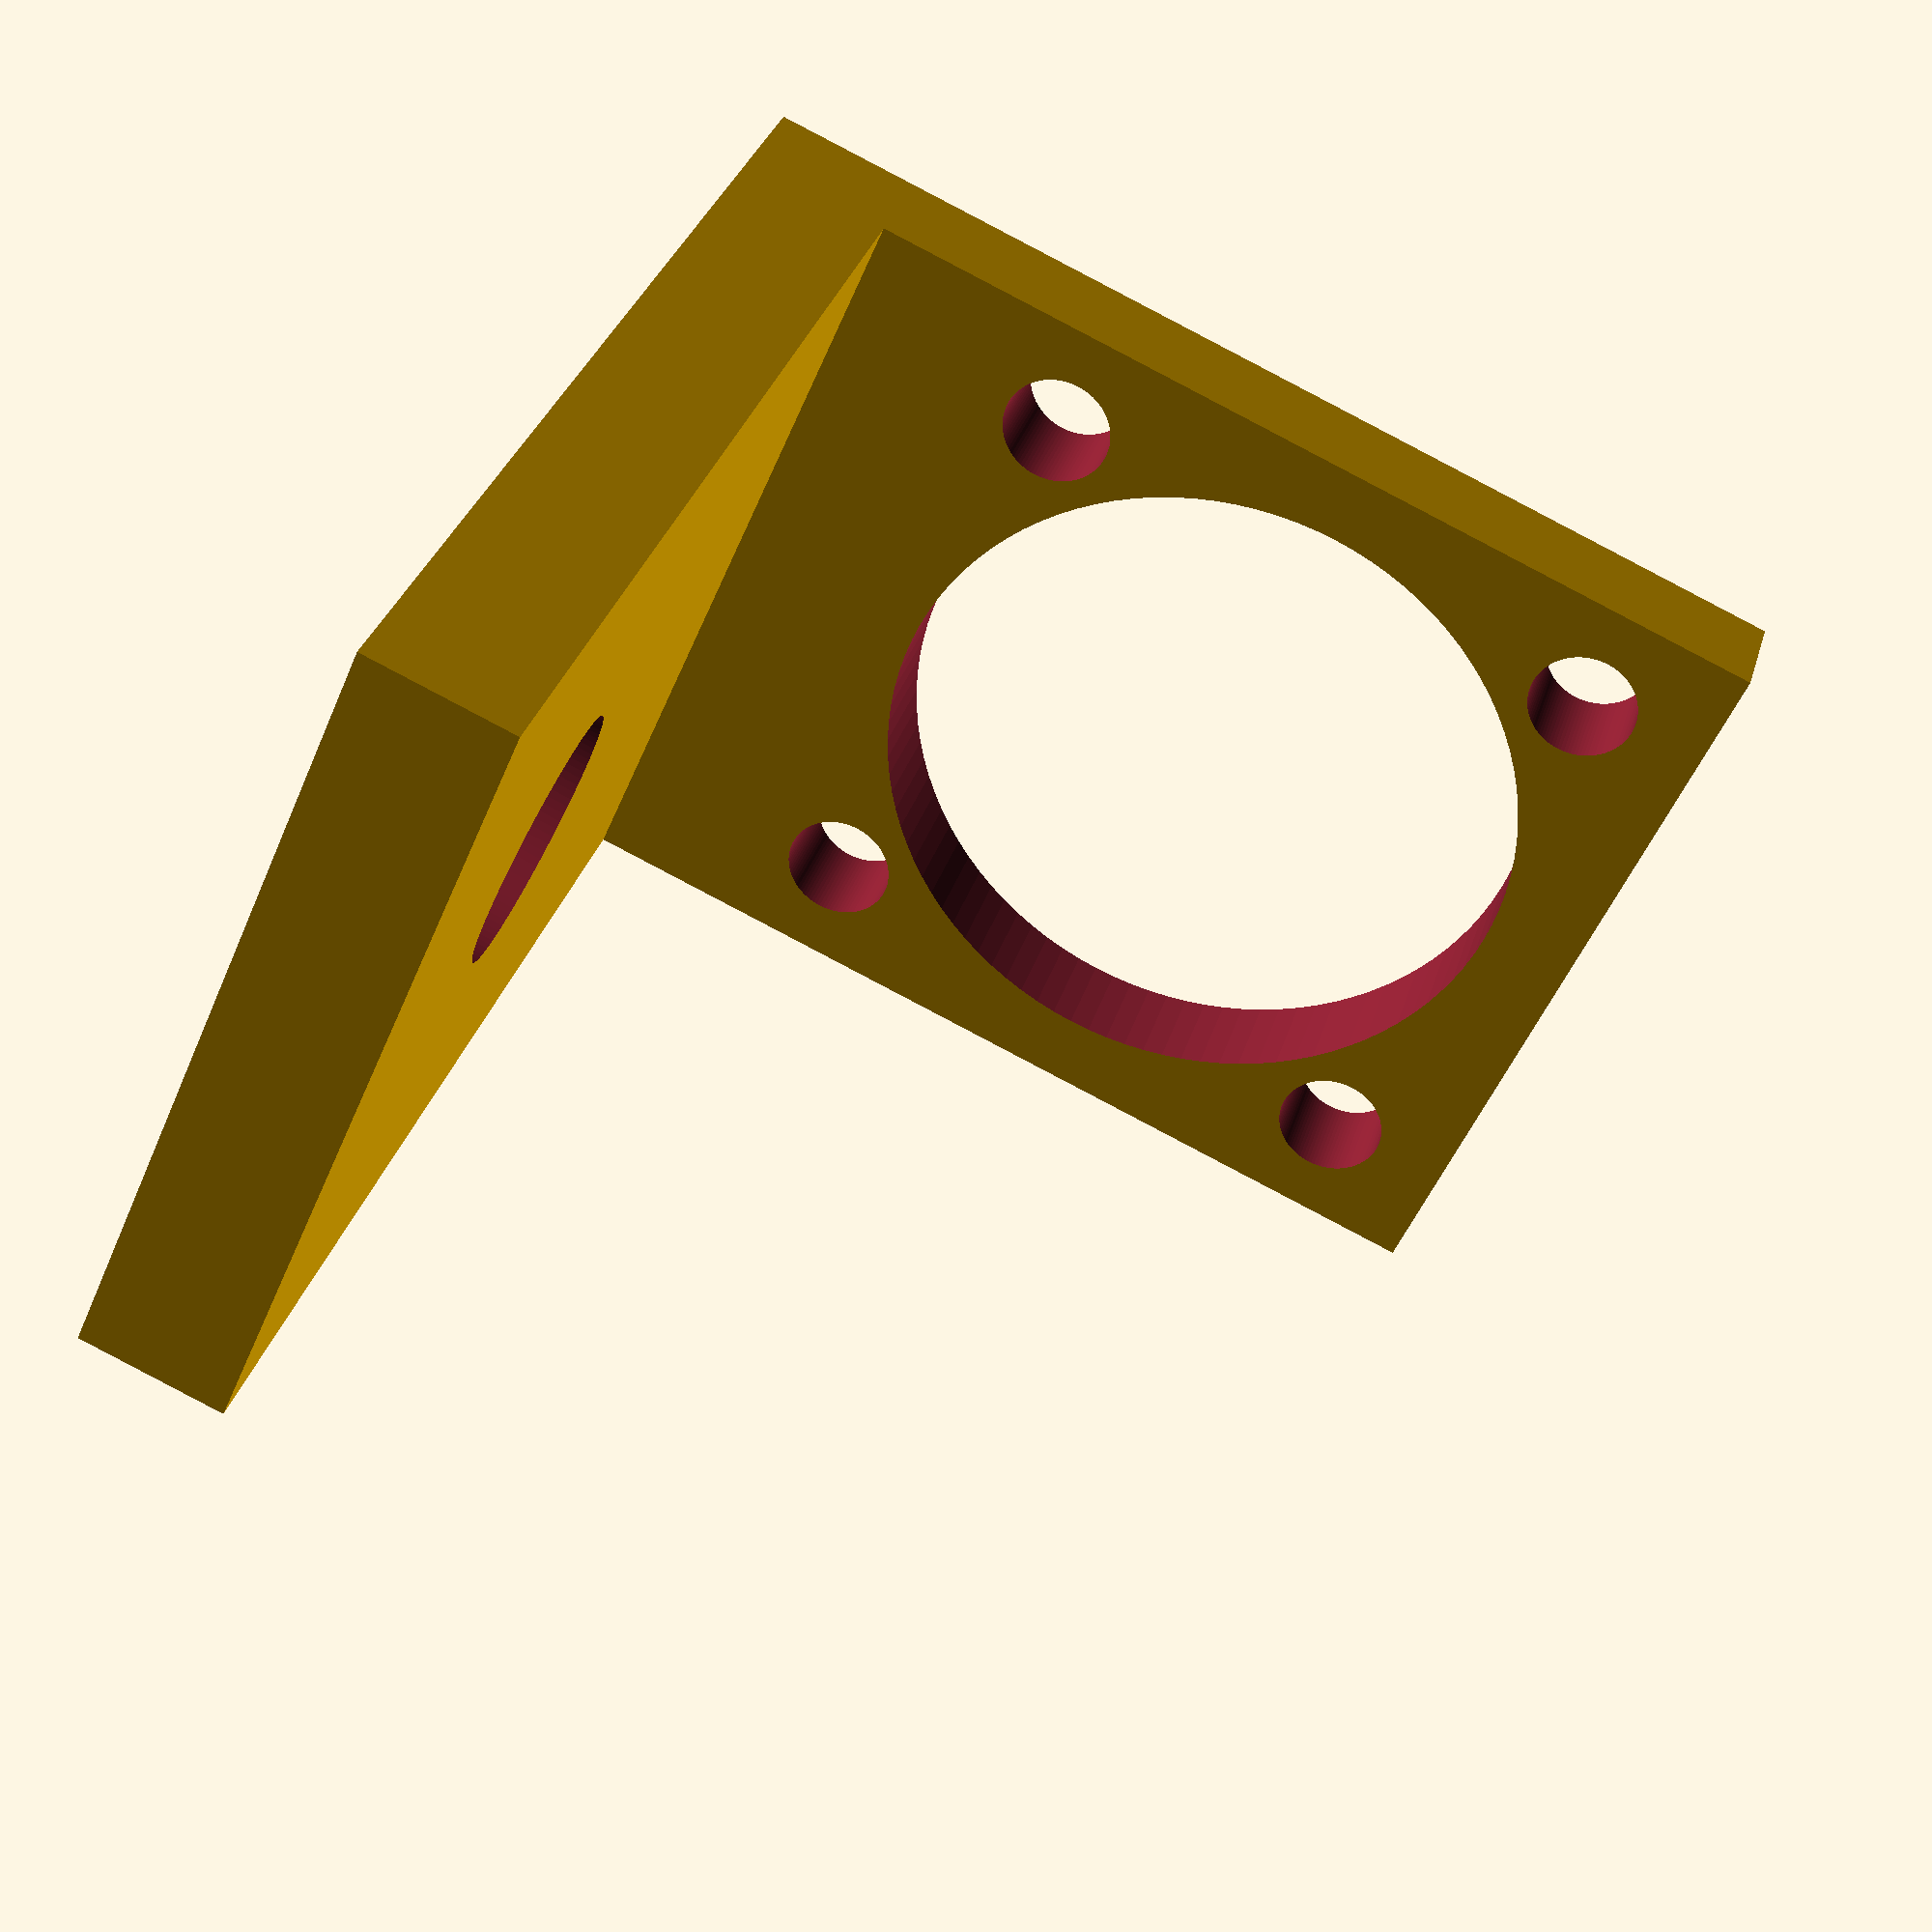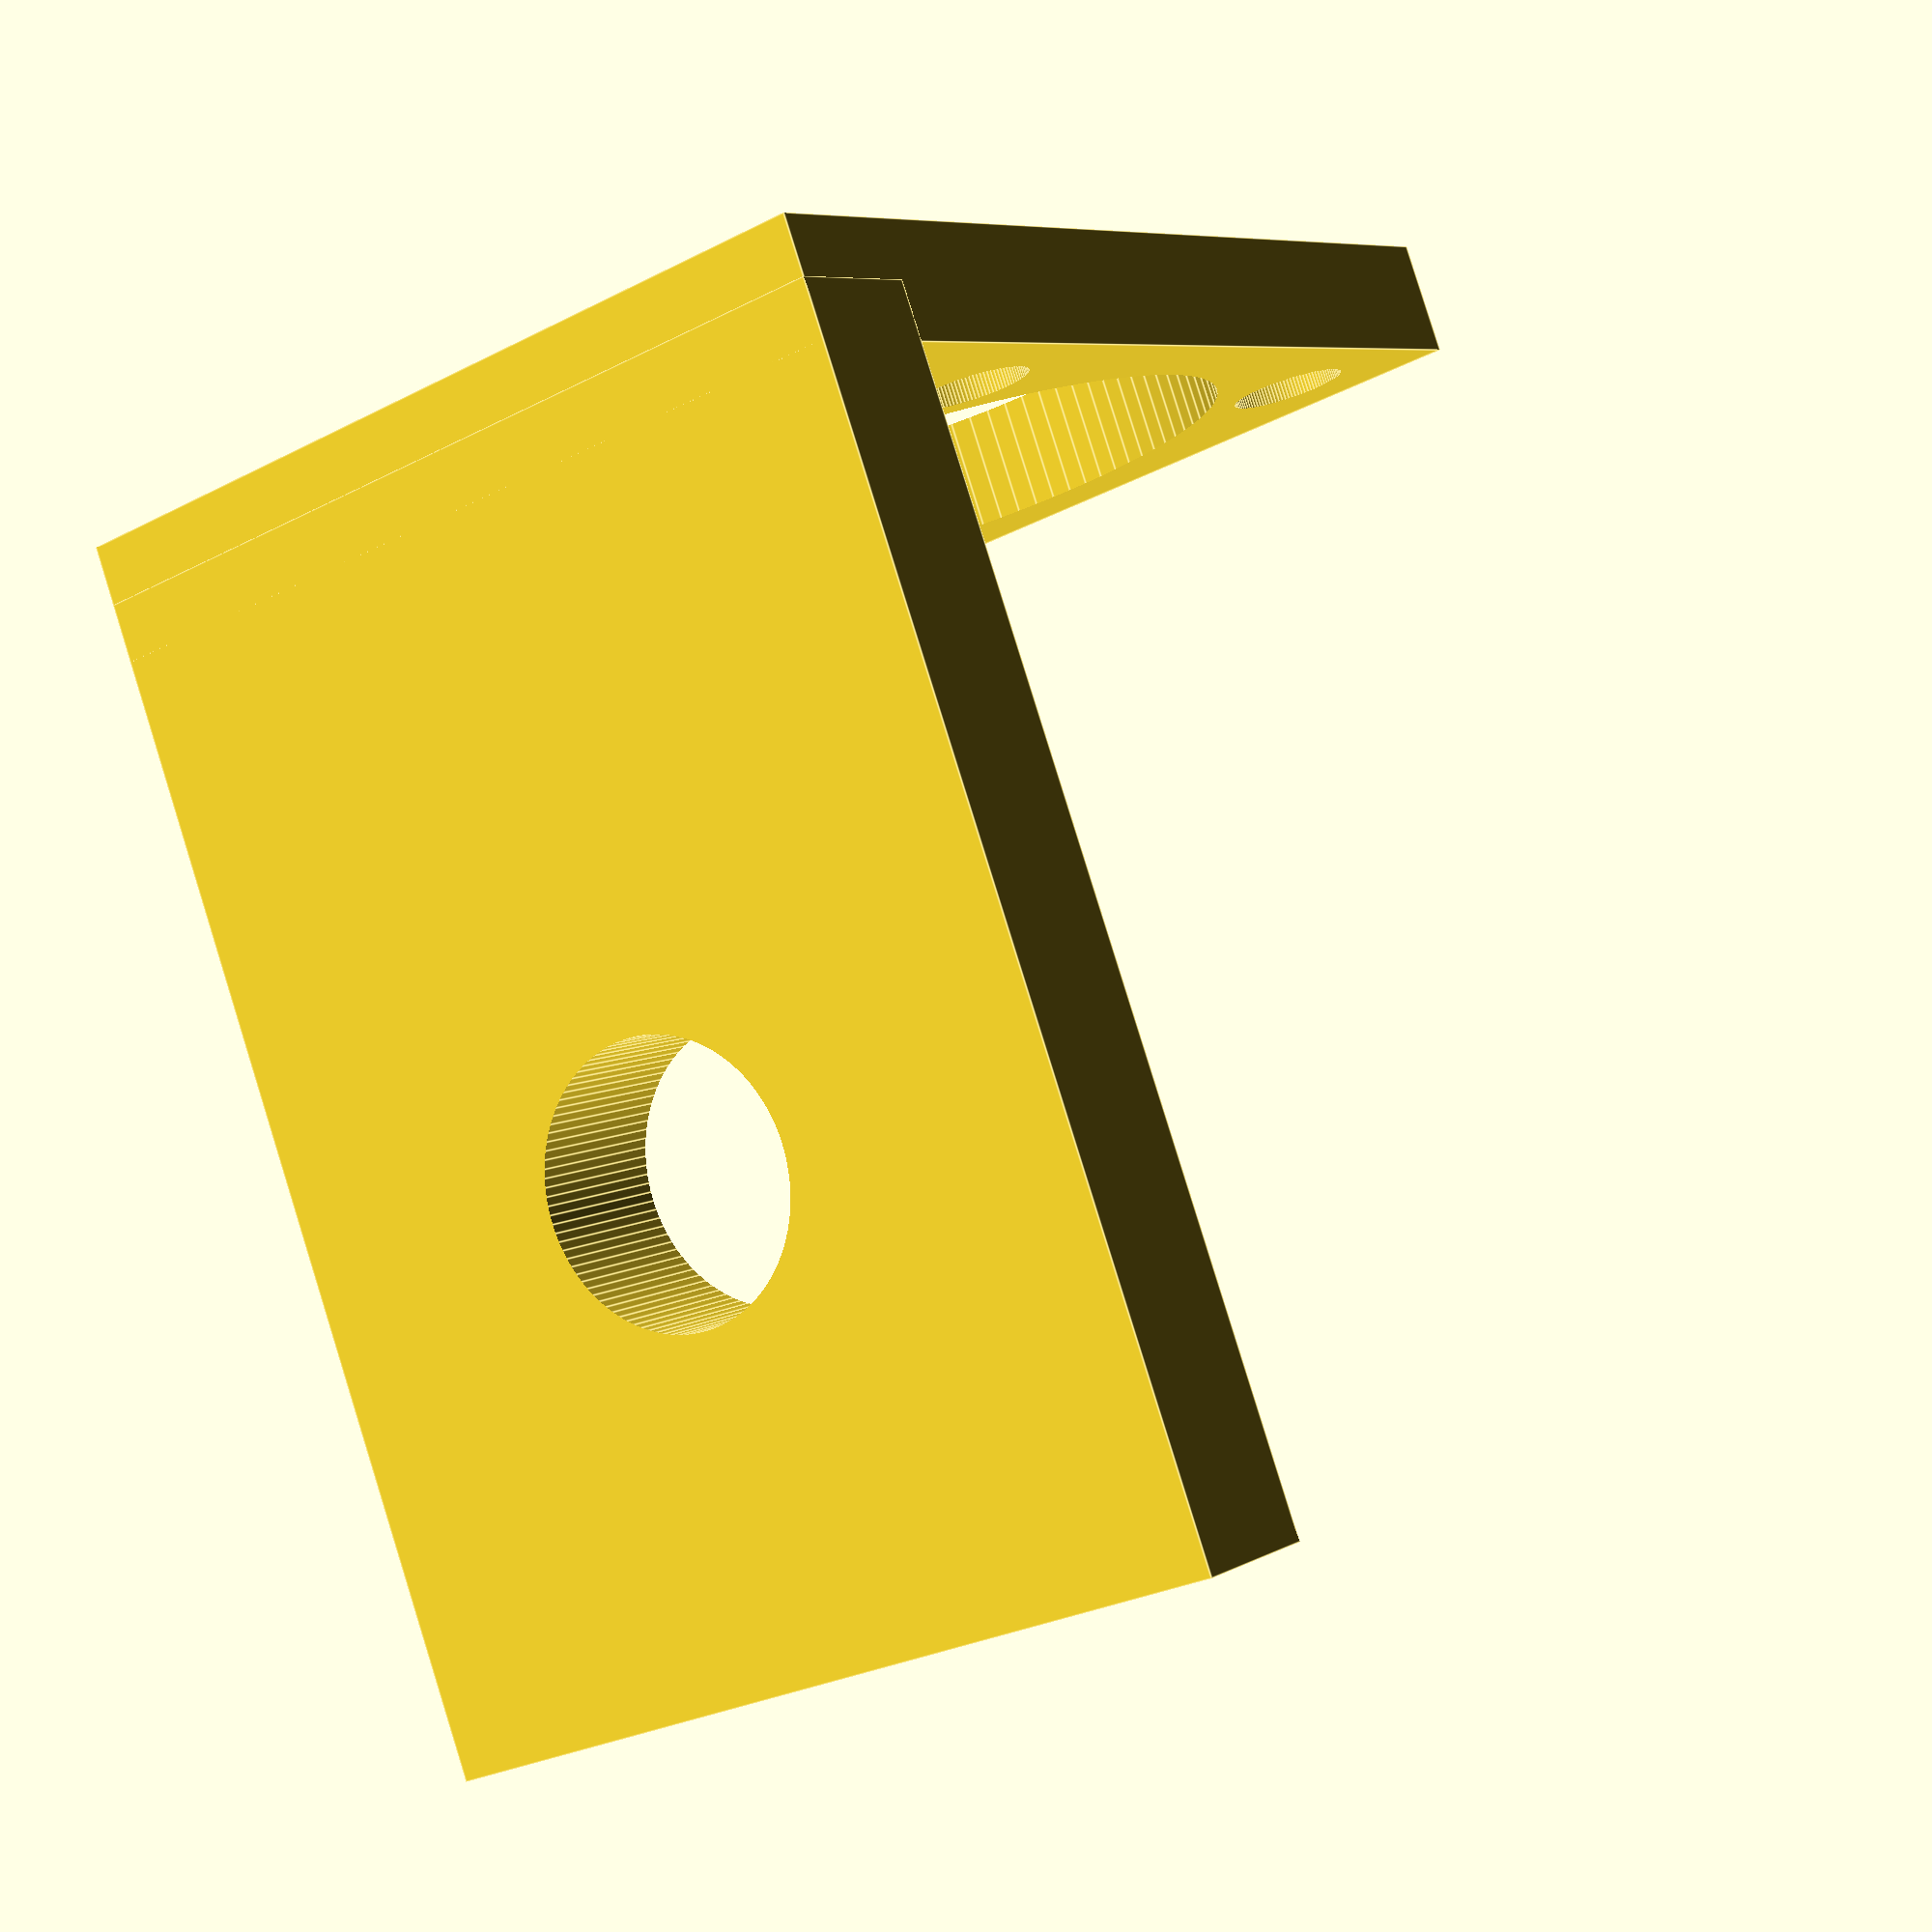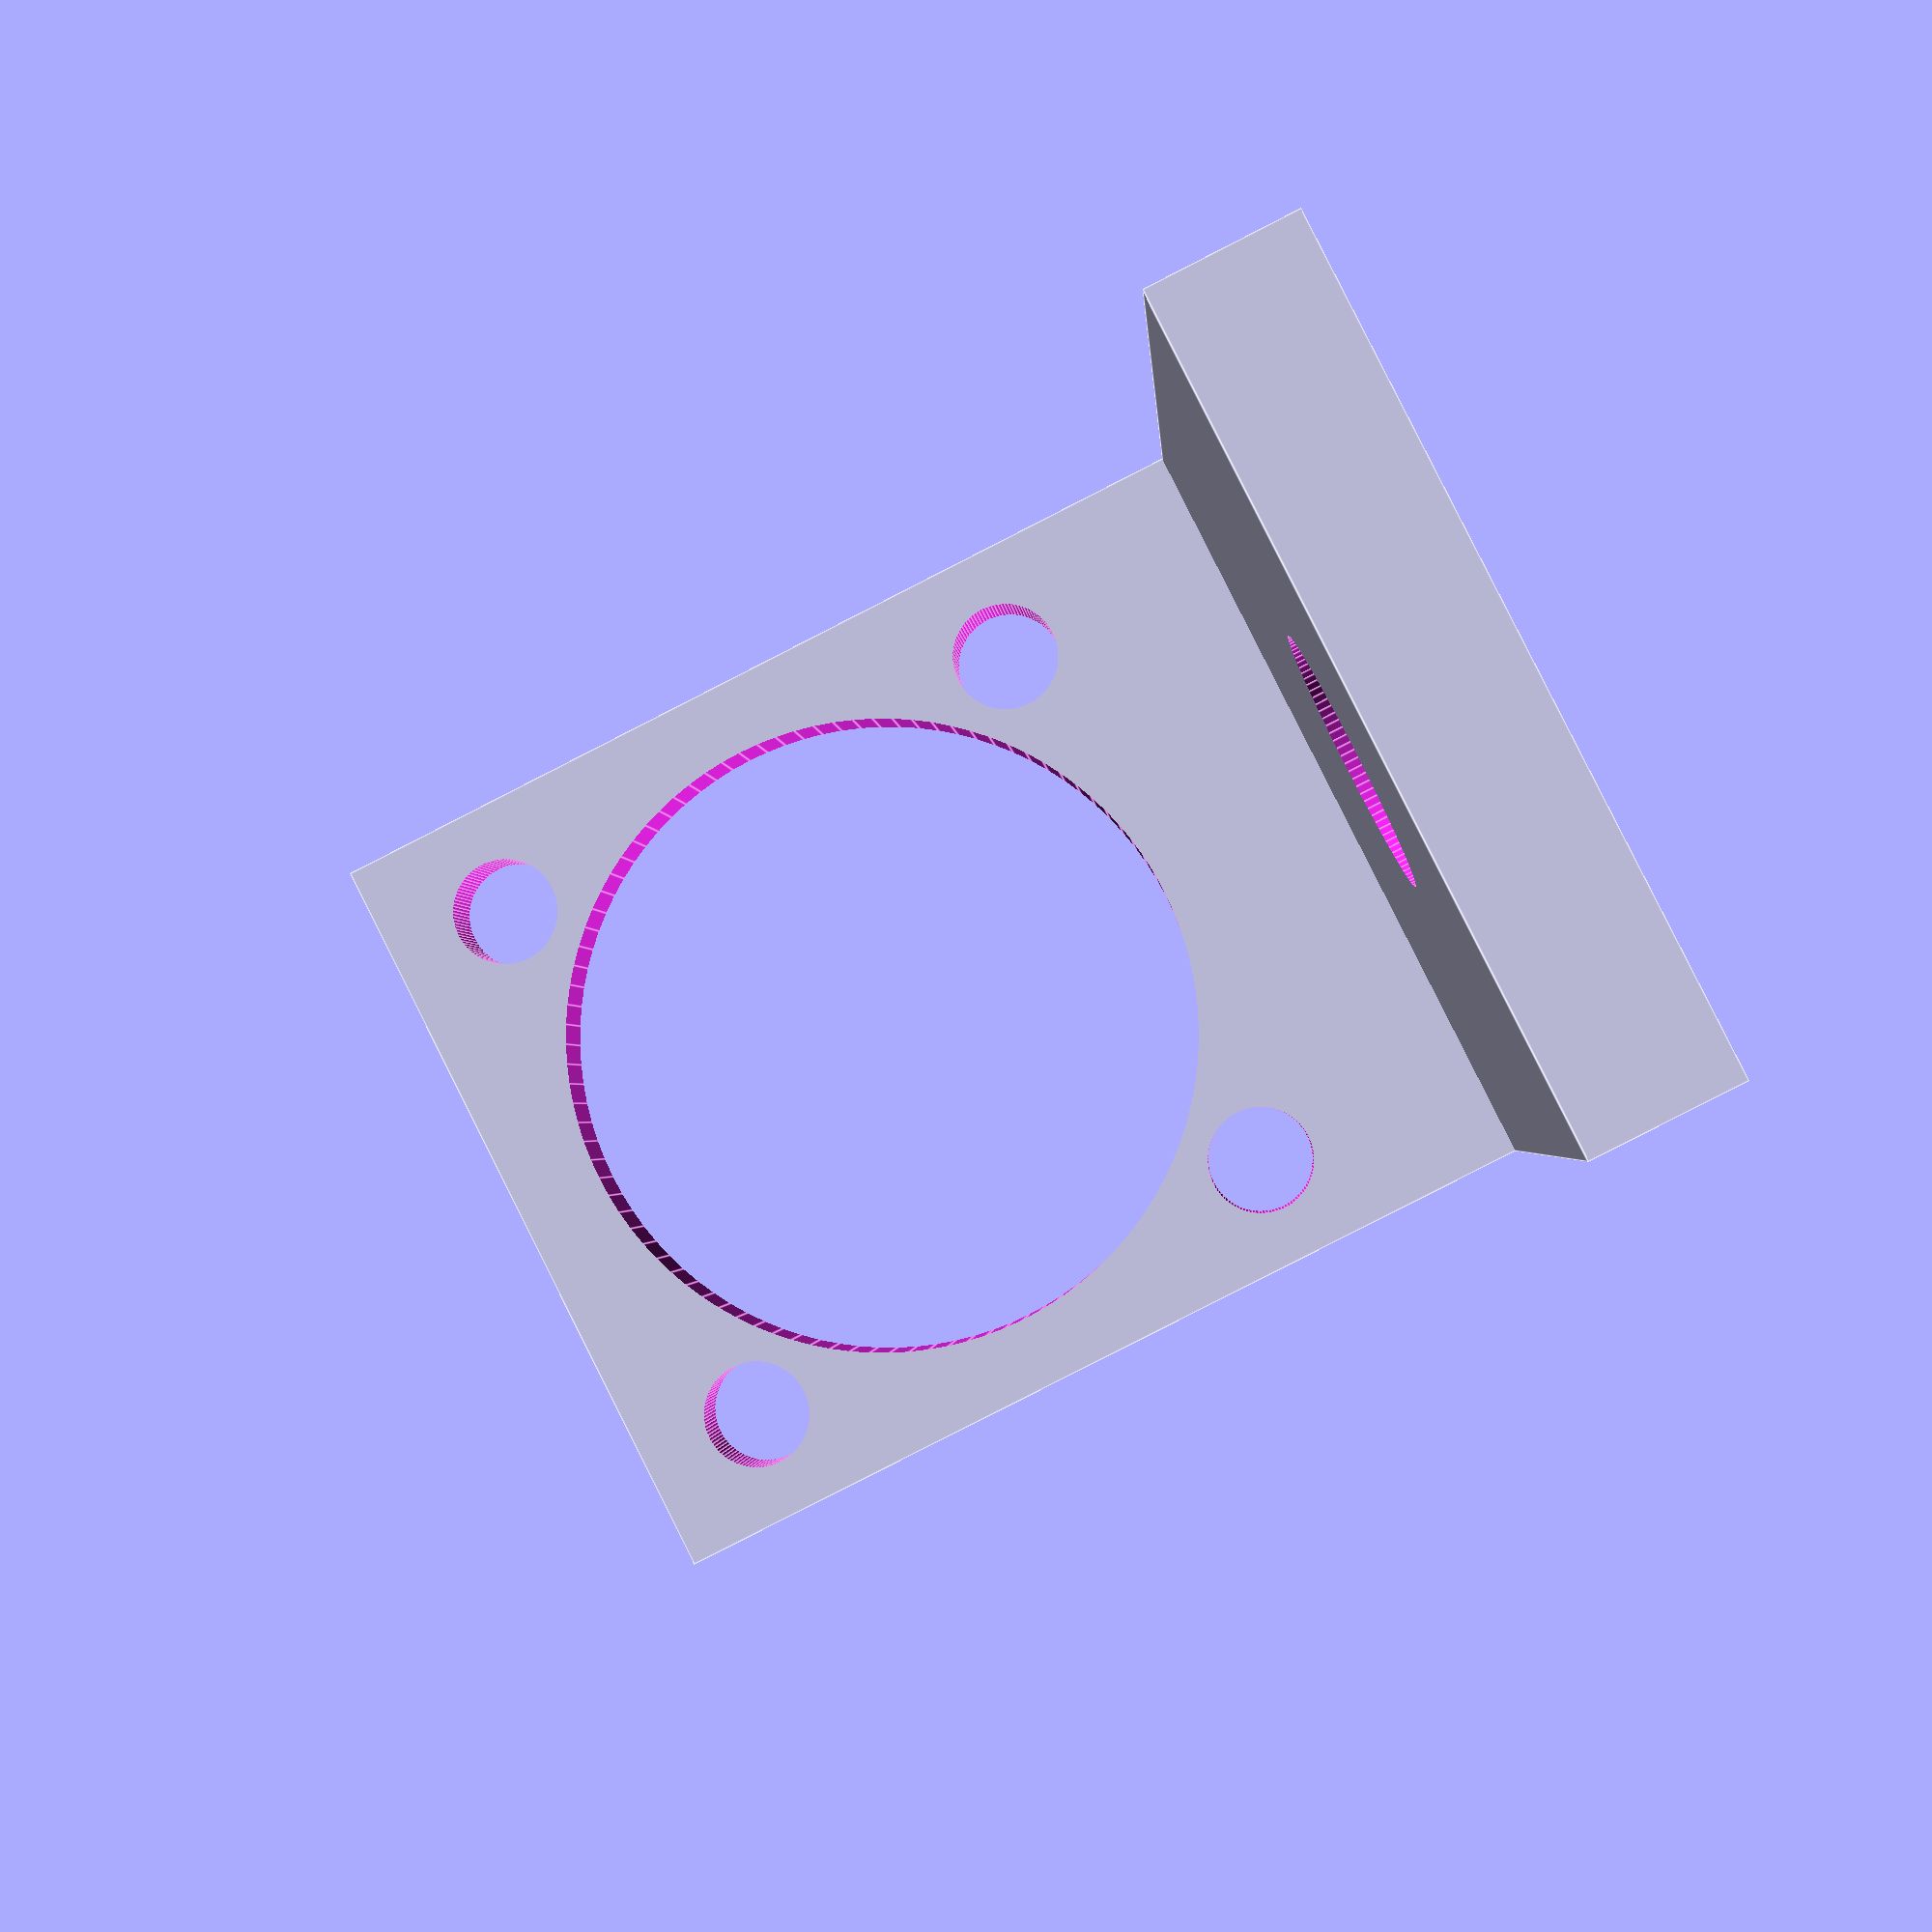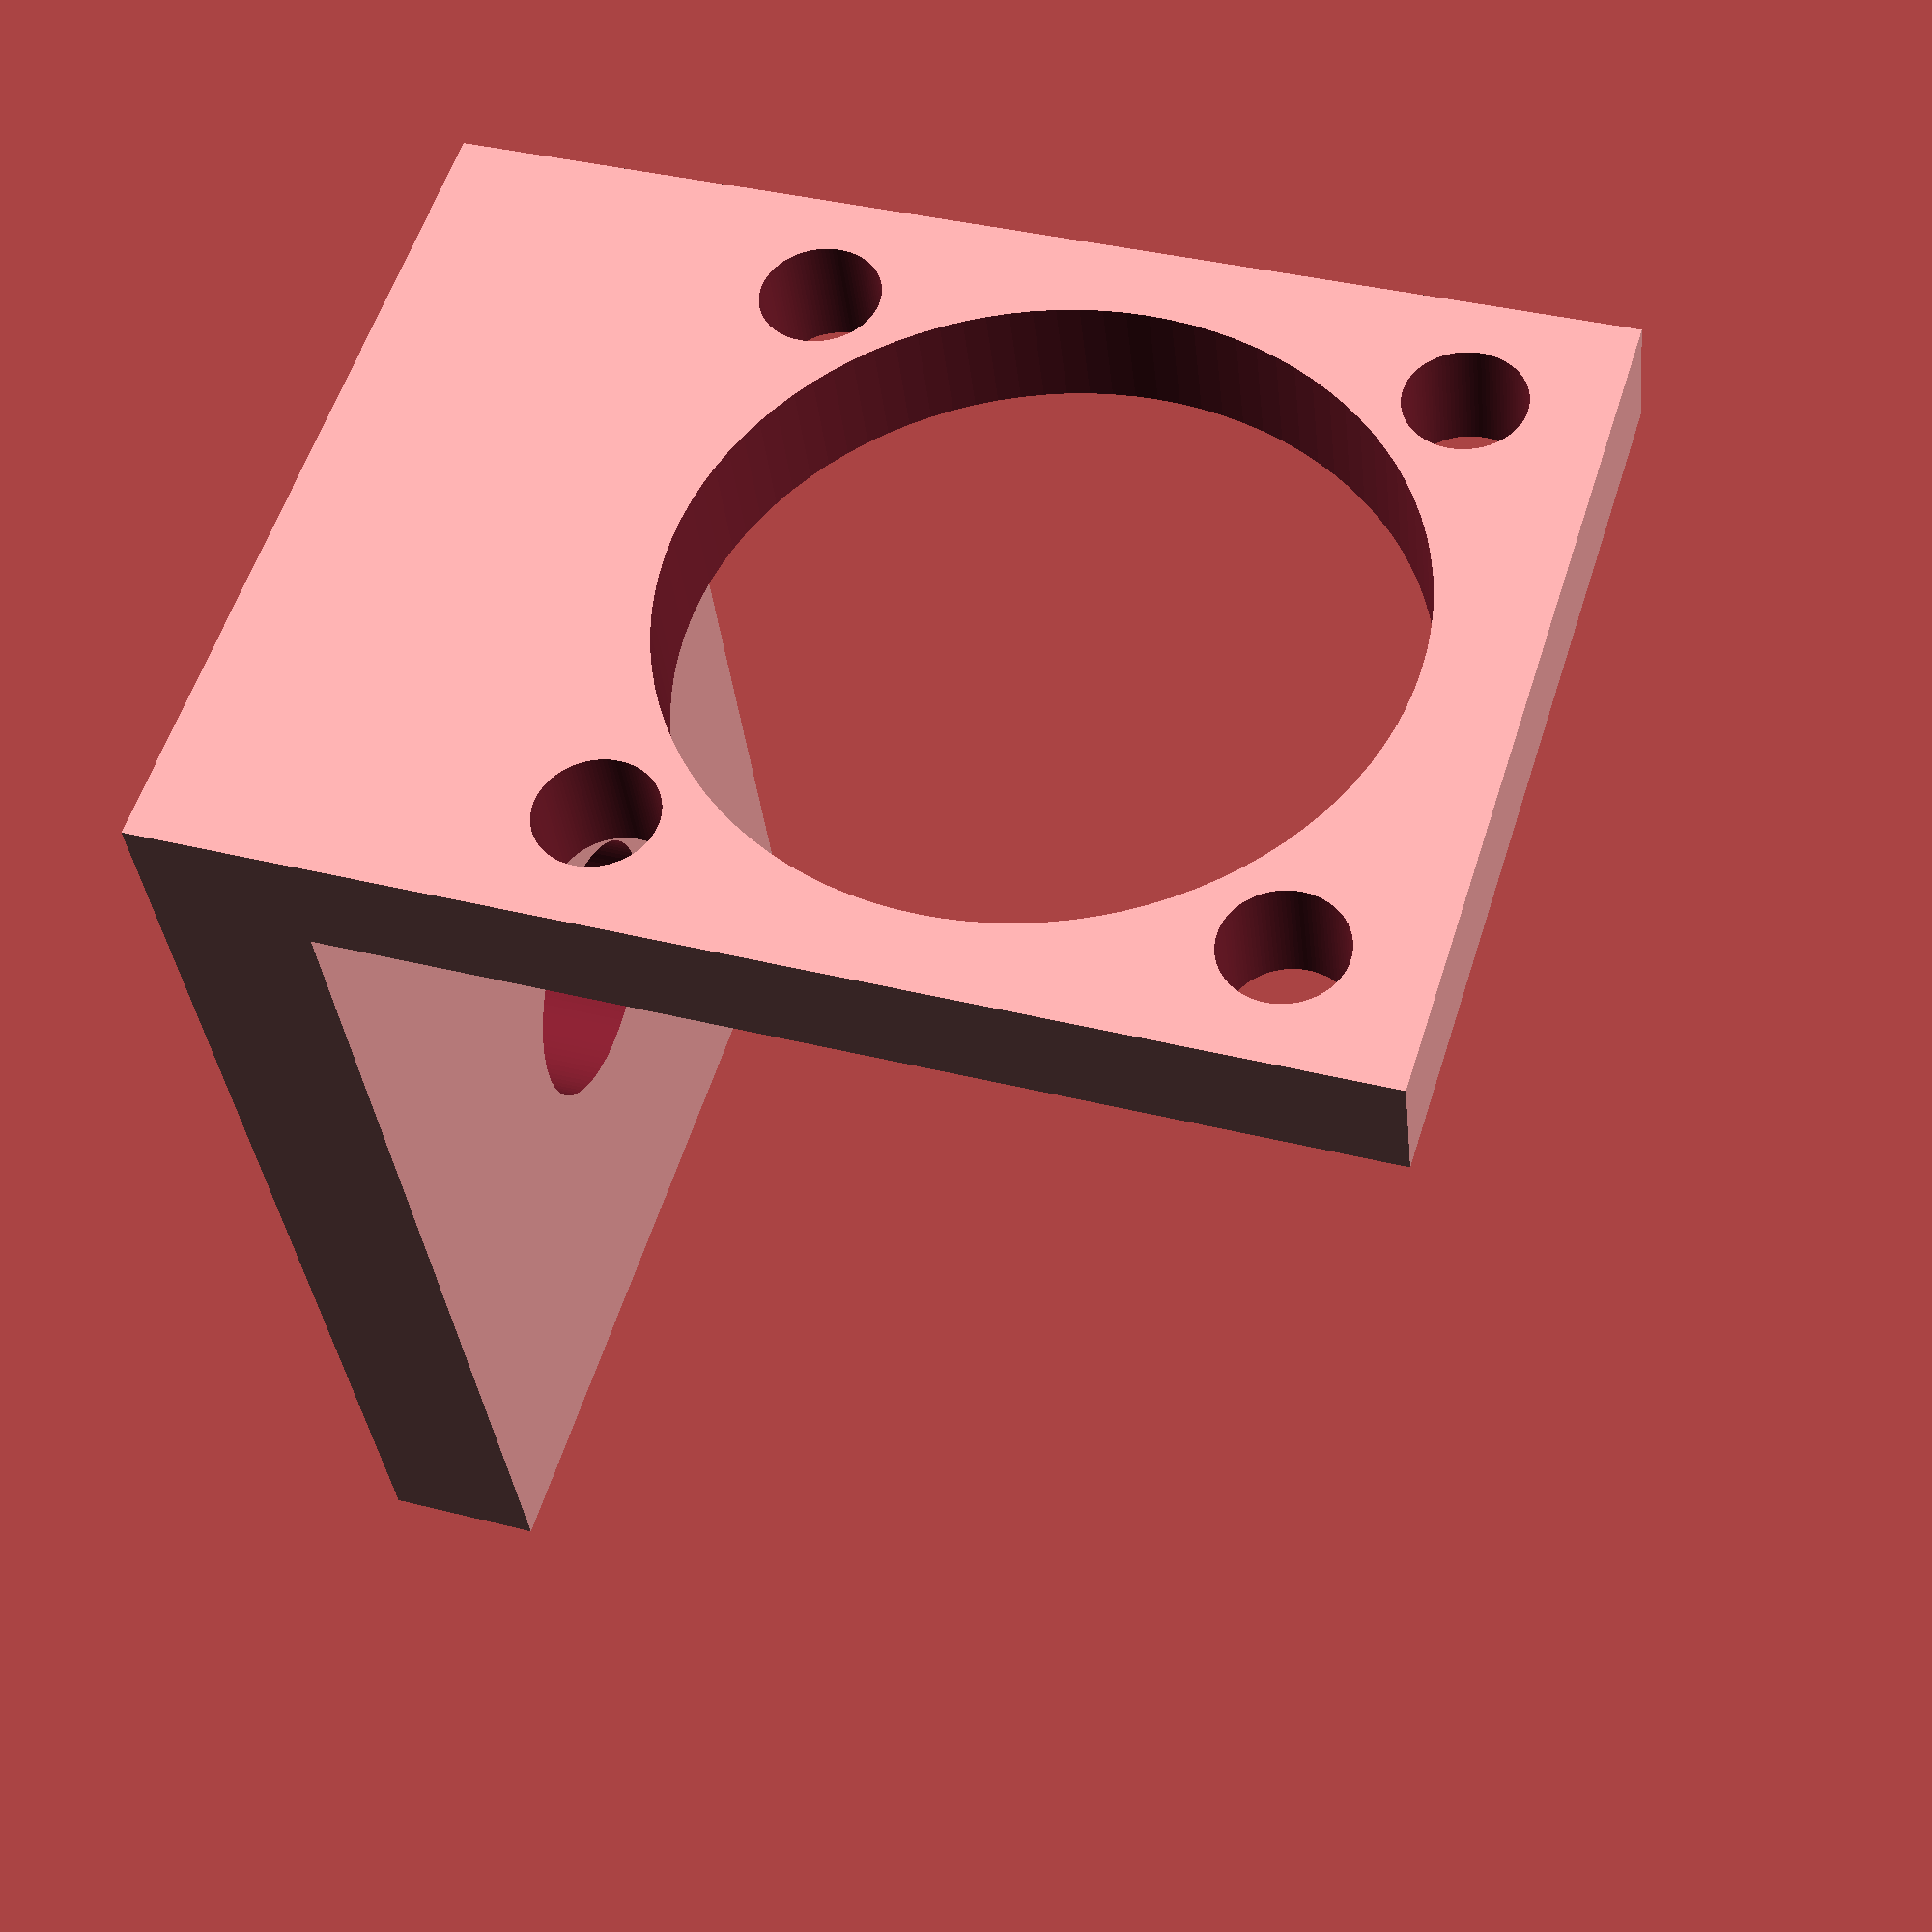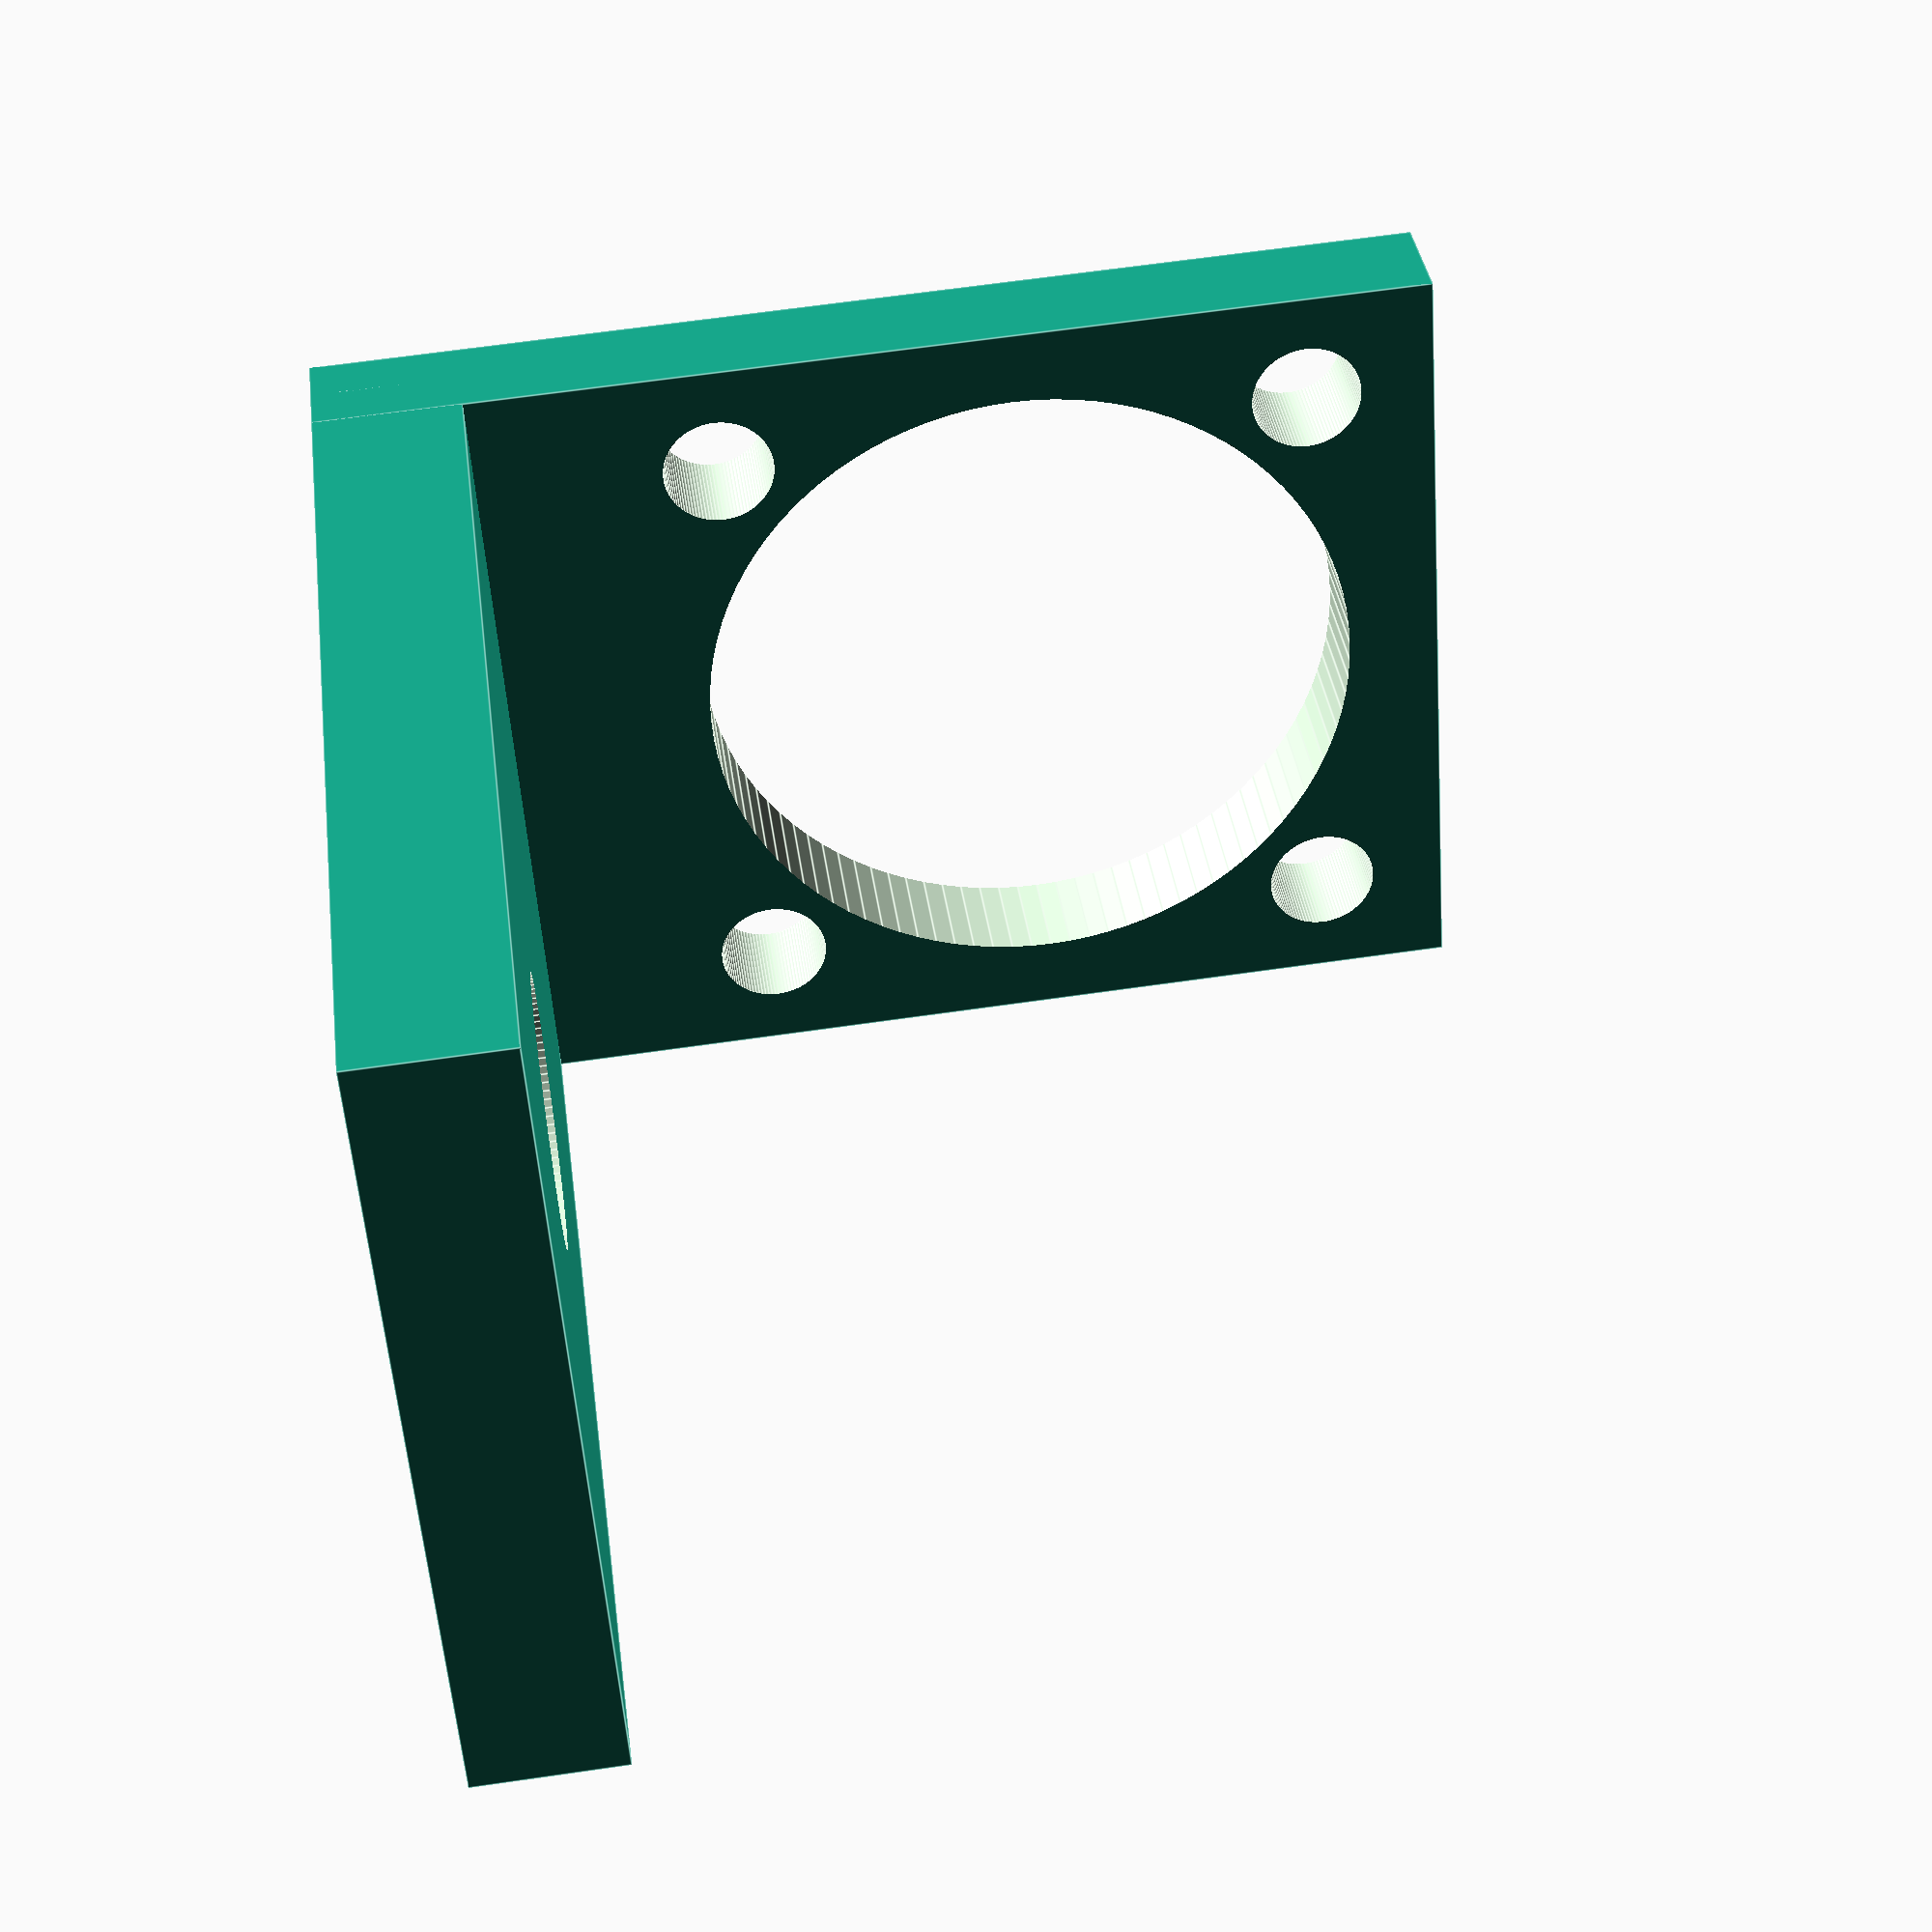
<openscad>
/*
	This is a bracket that connects NEMA 8 motors to 2020 extrusions.
*/
union(){
    
difference(){
    translate([0,-3.5,0]){
cube([22,30,3],true);
    }
        translate([8,8,-5]){
    cylinder(30,d=3,true,$fn=100);
    }
        translate([8,-8,-5]){
    cylinder(30,d=3,true,$fn=100);
    }
        translate([-8,8,-5]){
    cylinder(30,d=3,true,$fn=100);
    }
        translate([-8,-8,-5]){
    cylinder(30,d=3,true,$fn=100);
    }
    translate([0,0,-5]){
    cylinder(30,d=18,true,$fn=100);
    }
    
}
translate([0,-16.5,15]){ 
   
    difference(){
        cube([22,4,30],true);
//      rotate([90,0,0]){
//          translate([0,8,-10]){
//        cylinder(30,d=7,true,$fn=100);
//          }
//        }
      rotate([90,0,0]){
          translate([0,3,-5]){
        cylinder(30,d=7,true,$fn=100);
          }
        }
    }
}
}
</openscad>
<views>
elev=147.9 azim=293.3 roll=164.7 proj=p view=solid
elev=274.7 azim=145.8 roll=342.7 proj=p view=edges
elev=181.7 azim=63.2 roll=176.8 proj=p view=edges
elev=215.0 azim=72.5 roll=354.0 proj=p view=wireframe
elev=324.1 azim=86.0 roll=352.7 proj=p view=edges
</views>
